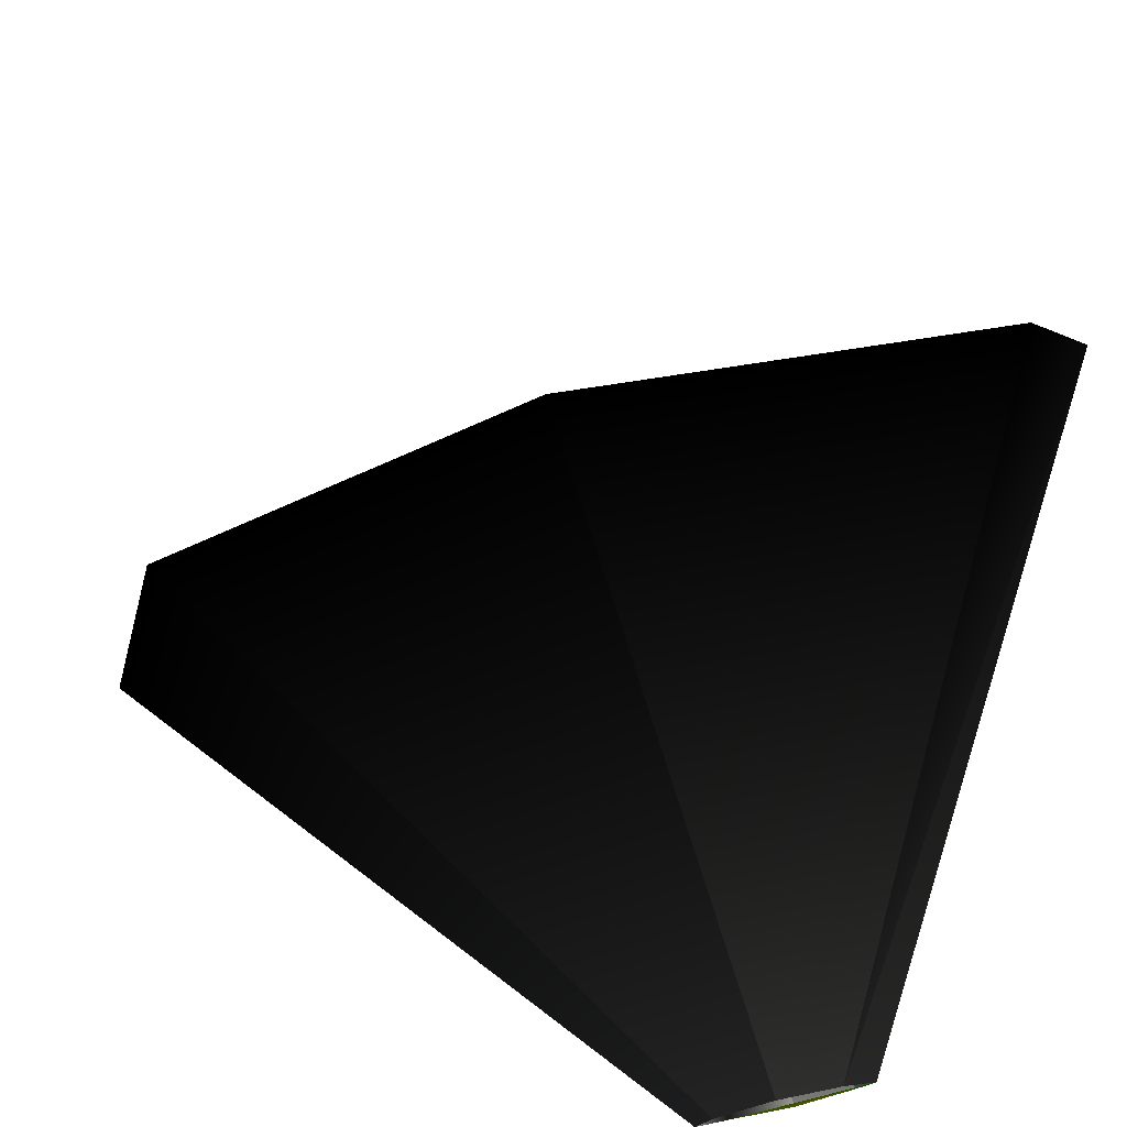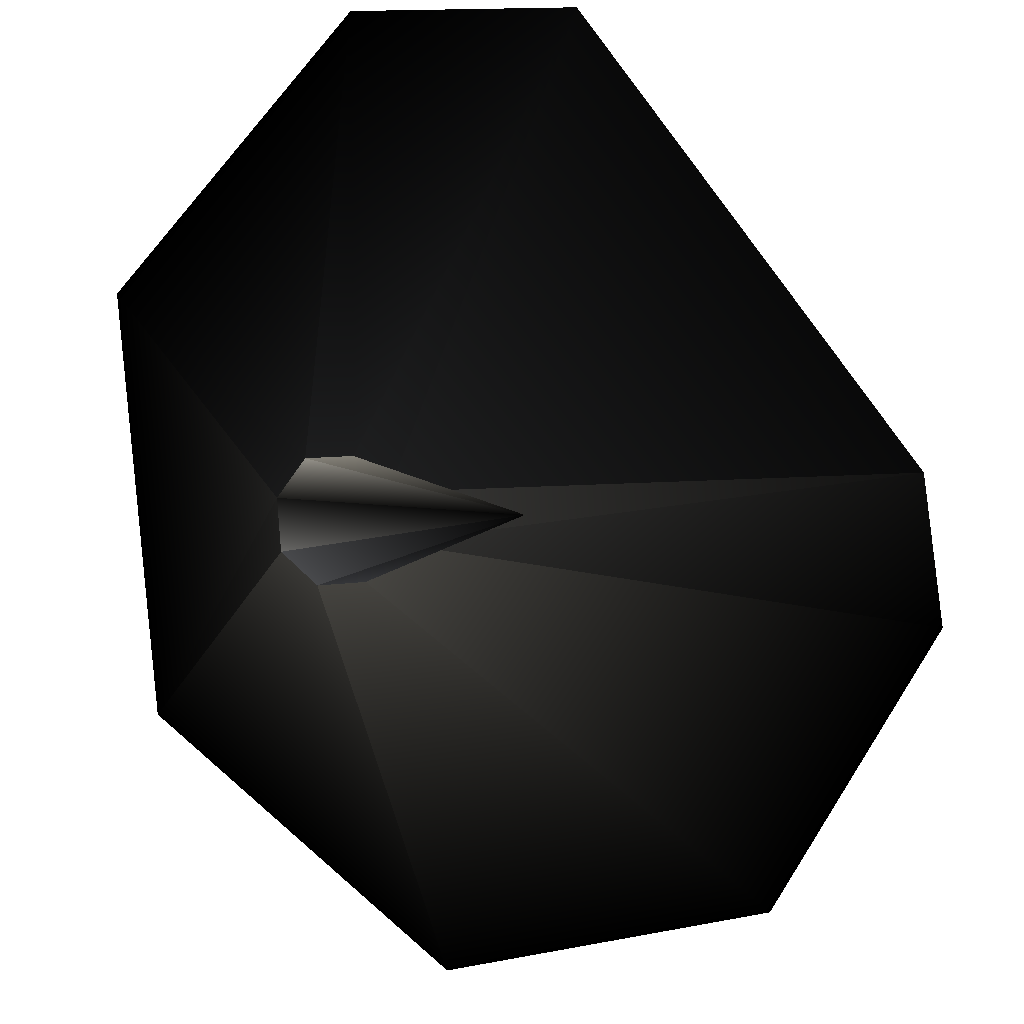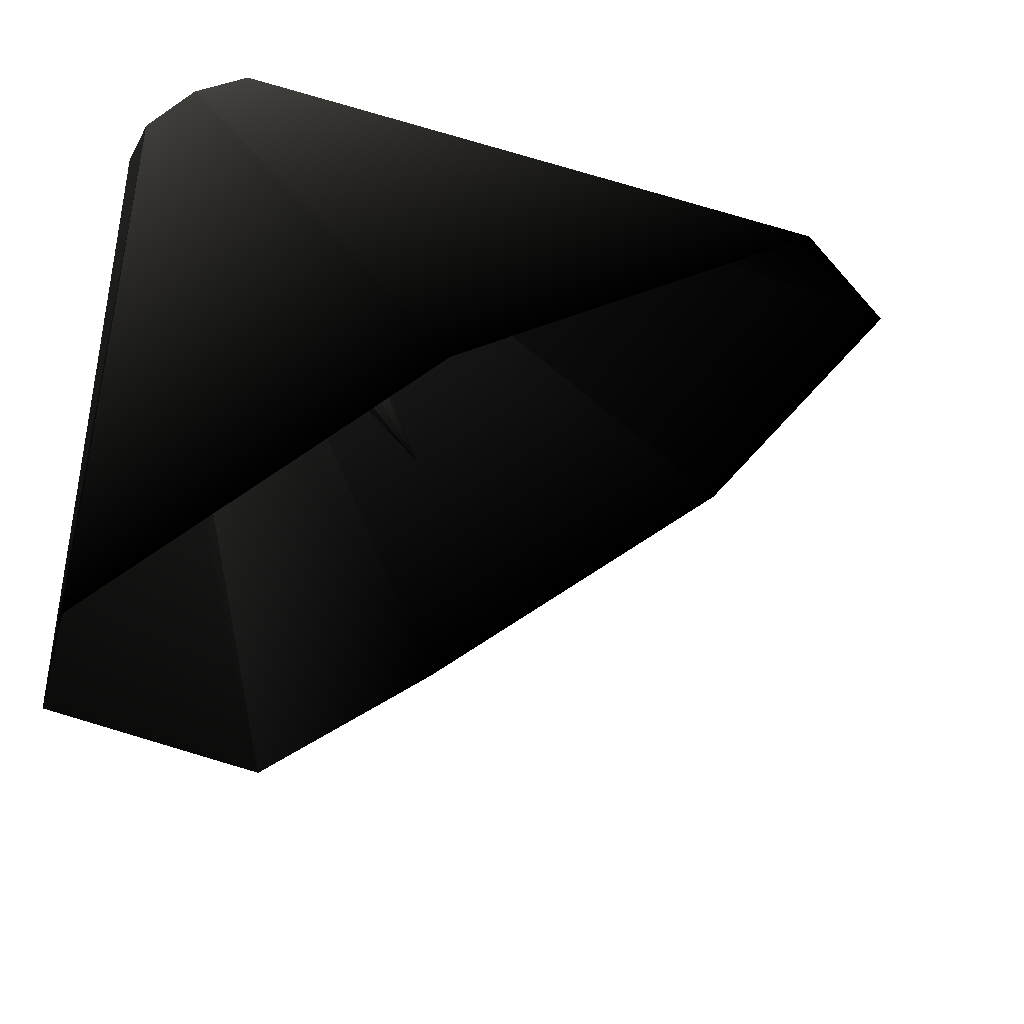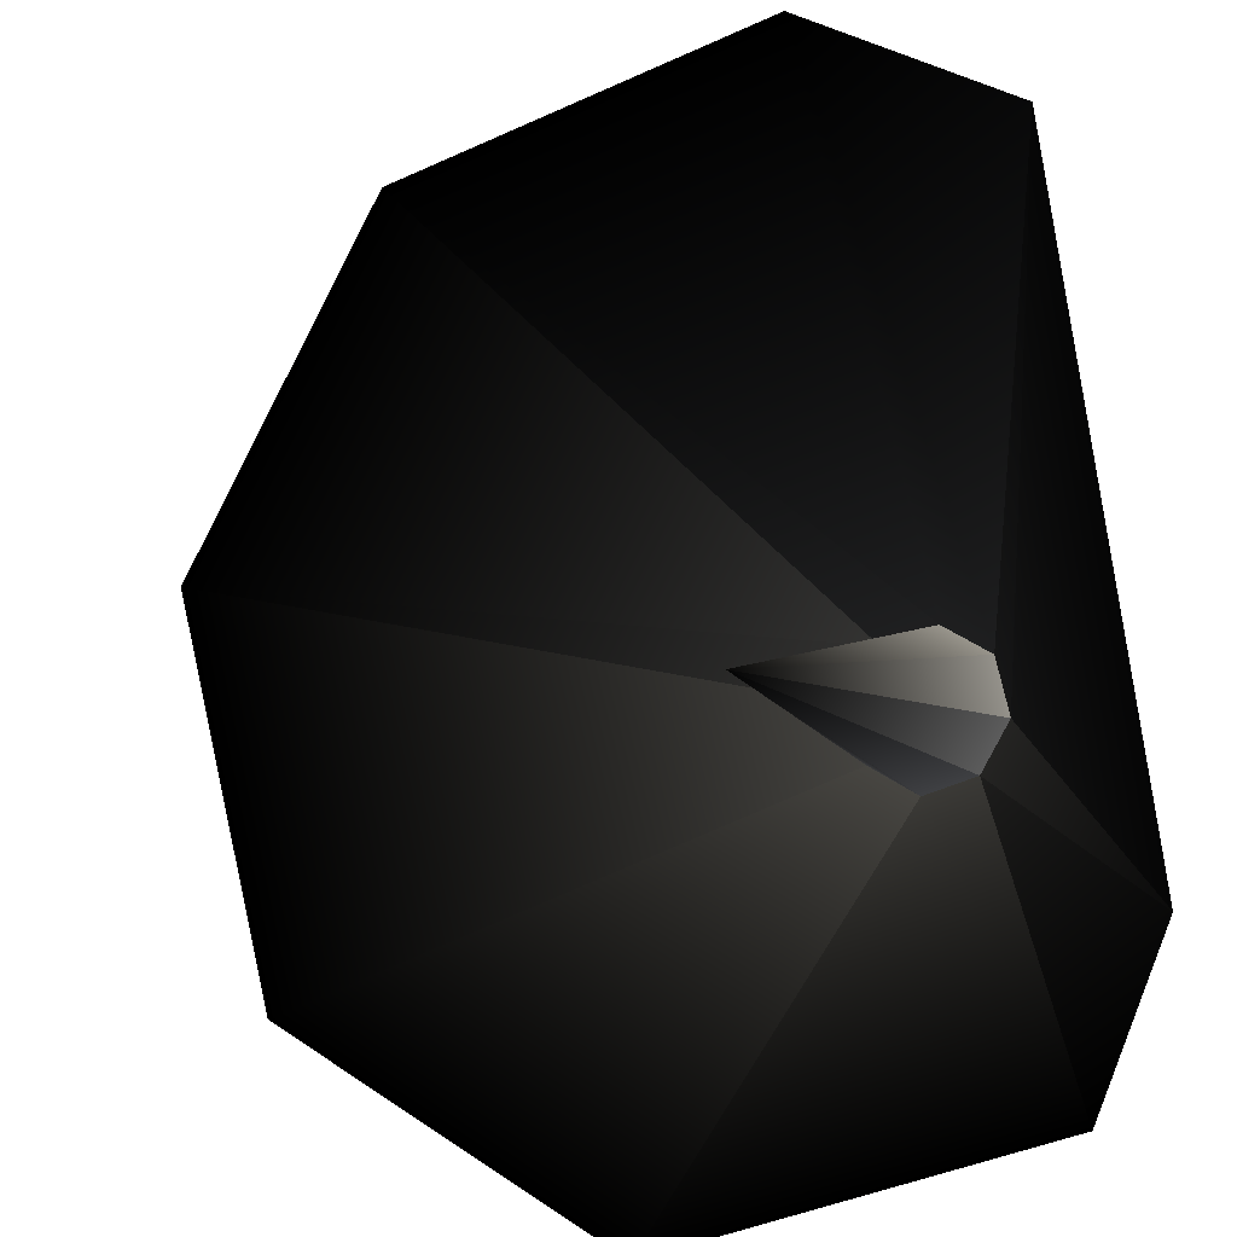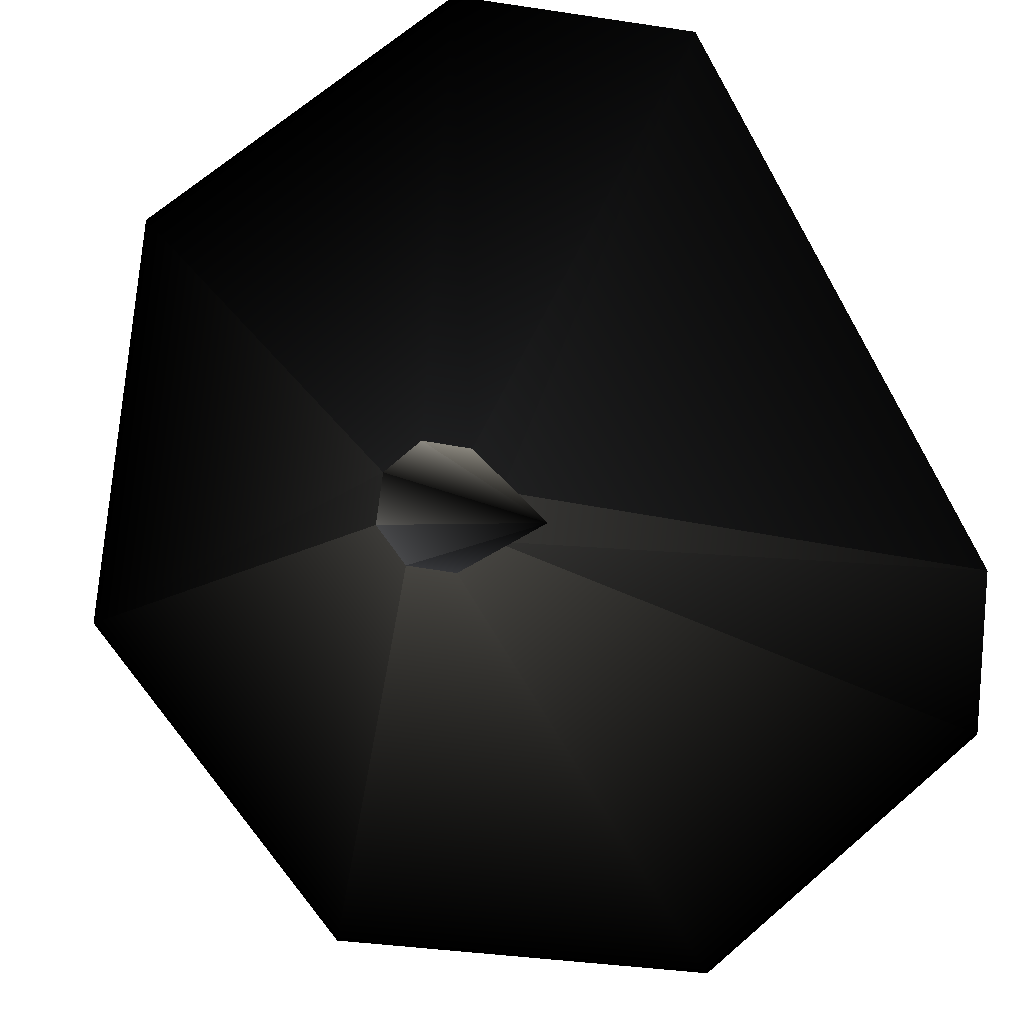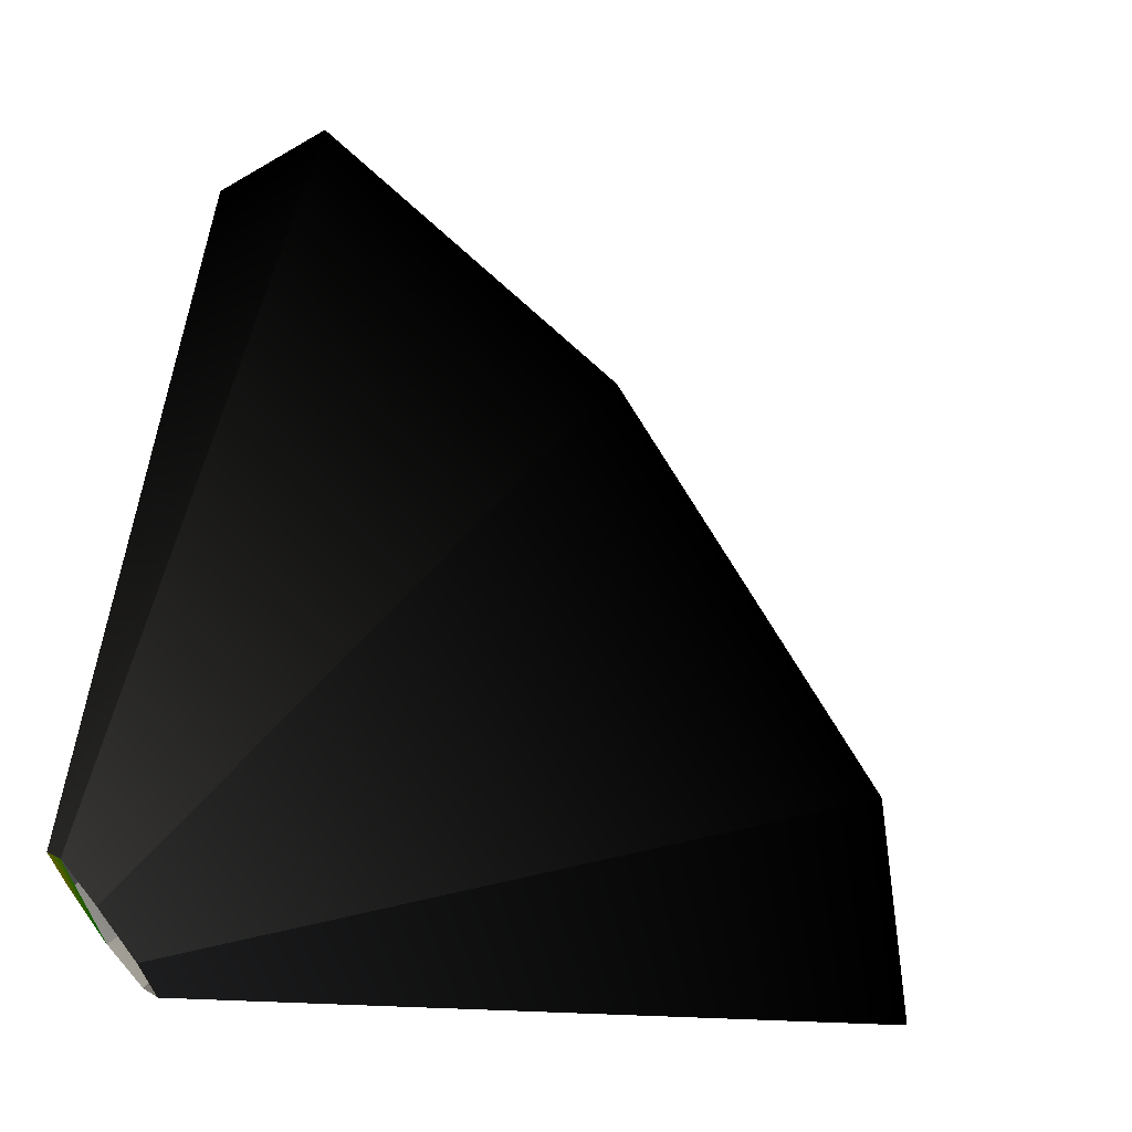
<metadata>
{"format":"obj","ext":"obj","renderer":"f3d","projection":"perspective","resolution":1024,"background":"white","views":[{"elev":-64.7,"azim":171.6,"up":"+Y"},{"elev":41.0,"azim":113.3,"up":"+Y"},{"elev":-52.8,"azim":15.6,"up":"+Z"},{"elev":-62.1,"azim":-170.0,"up":"+Z"},{"elev":39.3,"azim":131.6,"up":"+Y"},{"elev":-18.9,"azim":59.2,"up":"+Y"}]}
</metadata>
<code>
o turbo5
v -0.24 1.069 -0.372 0.098 0.098 0.098
v -0.113 0.075 0.019 0.078 0.235 0.314
v 0.049 1.159 -0.102 0 0 0
v -0.24 1.069 -0.372 0.098 0.098 0.098
v -0.24 0.291 -1.048 0.098 0.098 0.098
v -0.122 0 -0.048 0.078 0.235 0.314
v -0.039 0.105 0.083 0.039 0.118 0.157
v 0.054 0.075 0.097 0.039 0.118 0.157
v 0.639 0.968 0.004 0 0 0
v -0.108 0.065 -1.146 0 0 0
v 0.481 -0.12 -1.038 0 0 0
v 0.029 -0.1 -0.068 0.078 0.235 0.314
v -0.108 0.065 -1.146 0 0 0
v -0.063 -0.07 -0.083 0.078 0.235 0.314
v -0.24 0.291 -1.048 0.098 0.098 0.098
v 0.029 -0.1 -0.068 0.039 0.118 0.157
v -0.063 -0.07 -0.083 0.039 0.118 0.157
v -0.108 0.065 -1.146 0 0 0
v 0.944 0.065 -0.656 0 0 0
v 0.103 -0.07 -0.004 0.078 0.235 0.314
v 0.481 -0.12 -1.038 0 0 0
v 0.639 0.968 0.004 0 0 0
v 0.054 0.075 0.097 0.078 0.235 0.314
v 1.013 0.517 -0.225 0 0 0
v 0.113 0 0.063 0.039 0.118 0.157
v 0.103 -0.07 -0.004 0.039 0.118 0.157
v 0.944 0.065 -0.656 0 0 0
v -0.122 0 -0.048 0.039 0.118 0.157
v -0.113 0.075 0.019 0.039 0.118 0.157
v -0.24 1.069 -0.372 0.098 0.098 0.098
v 0.944 0.065 -0.656 0 0 0
v 1.013 0.517 -0.225 0 0 0
v 0.113 0 0.063 0.078 0.235 0.314
v -0.039 0.105 0.083 0.078 0.235 0.314
v 0.639 0.968 0.004 0 0 0
v 0.049 1.159 -0.102 0 0 0
v 0.029 -0.1 -0.068 0 1 0
v 0.103 -0.07 -0.004 1 1 0
v -0.063 -0.07 -0.083 1 1 0
v -0.063 -0.07 -0.083 1 1 0
v 0.103 -0.07 -0.004 1 1 0
v 0.113 0 0.063 1 1 0
v -0.063 -0.07 -0.083 1 1 0
v 0.113 0 0.063 1 1 0
v -0.122 0 -0.048 0 1 0
v -0.122 0 -0.048 0 1 0
v 0.113 0 0.063 1 1 0
v 0.054 0.075 0.097 0.502 1 0
v -0.122 0 -0.048 0 1 0
v 0.054 0.075 0.097 0.502 1 0
v -0.113 0.075 0.019 1 1 0
v -0.113 0.075 0.019 1 1 0
v 0.054 0.075 0.097 0.502 1 0
v -0.039 0.105 0.083 1 1 0
v 0.103 -0.07 -0.004 0.753 0.753 0.753
v 0.113 0 0.063 0.753 0.753 0.753
v 0.26 0.401 -0.494 0.039 0.039 0.039
v 0.26 0.401 -0.494 0.039 0.039 0.039
v 0.113 0 0.063 0.753 0.753 0.753
v 0.054 0.075 0.097 0.157 0.157 0.157
v 0.26 0.401 -0.494 0.039 0.039 0.039
v 0.054 0.075 0.097 0.157 0.157 0.157
v -0.039 0.105 0.083 0.753 0.753 0.753
v 0.26 0.401 -0.494 0.039 0.039 0.039
v -0.039 0.105 0.083 0.753 0.753 0.753
v -0.113 0.075 0.019 0.753 0.753 0.753
v 0.26 0.401 -0.494 0.039 0.039 0.039
v -0.113 0.075 0.019 0.753 0.753 0.753
v -0.122 0 -0.048 0.753 0.753 0.753
v 0.26 0.401 -0.494 0.039 0.039 0.039
v -0.122 0 -0.048 0.753 0.753 0.753
v -0.063 -0.07 -0.083 0.753 0.753 0.753
v 0.26 0.401 -0.494 0.039 0.039 0.039
v -0.063 -0.07 -0.083 0.753 0.753 0.753
v 0.029 -0.1 -0.068 0.753 0.753 0.753
v 0.26 0.401 -0.494 0.039 0.039 0.039
v 0.029 -0.1 -0.068 0.753 0.753 0.753
v 0.103 -0.07 -0.004 0.753 0.753 0.753
v -0.24 1.069 -0.372 0.098 0.098 0.098
v -0.122 0 -0.048 0.314 0.314 0.314
v -0.113 0.075 0.019 0.314 0.314 0.314
v -0.24 1.069 -0.372 0.098 0.098 0.098
v -0.113 0.075 0.019 0.314 0.314 0.314
v 0.049 1.154 -0.102 0 0 0
v 0.049 1.154 -0.102 0 0 0
v -0.113 0.075 0.019 0.314 0.314 0.314
v -0.039 0.105 0.083 0.314 0.314 0.314
v 0.049 1.154 -0.102 0 0 0
v -0.039 0.105 0.083 0.314 0.314 0.314
v 0.639 0.968 0.004 0 0 0
v 0.639 0.968 0.004 0 0 0
v -0.039 0.105 0.083 0.314 0.314 0.314
v 0.054 0.075 0.097 0.314 0.314 0.314
v 0.639 0.968 0.004 0 0 0
v 0.054 0.075 0.097 0.314 0.314 0.314
v 1.008 0.517 -0.225 0 0 0
v 1.008 0.517 -0.225 0 0 0
v 0.054 0.075 0.097 0.314 0.314 0.314
v 0.113 0 0.063 0.314 0.314 0.314
v 1.008 0.517 -0.225 0 0 0
v 0.113 0 0.063 0.314 0.314 0.314
v 0.944 0.065 -0.656 0 0 0
v 0.944 0.065 -0.656 0 0 0
v 0.113 0 0.063 0.314 0.314 0.314
v 0.103 -0.07 -0.004 0.314 0.314 0.314
v 0.944 0.065 -0.656 0 0 0
v 0.103 -0.07 -0.004 0.314 0.314 0.314
v 0.481 -0.12 -1.038 0 0 0
v 0.481 -0.12 -1.038 0 0 0
v 0.103 -0.07 -0.004 0.314 0.314 0.314
v 0.029 -0.1 -0.068 0.314 0.314 0.314
v 0.481 -0.12 -1.038 0 0 0
v 0.029 -0.1 -0.068 0.314 0.314 0.314
v -0.108 0.065 -1.146 0 0 0
v -0.108 0.065 -1.146 0 0 0
v 0.029 -0.1 -0.068 0.314 0.314 0.314
v -0.063 -0.07 -0.083 0.314 0.314 0.314
v -0.108 0.065 -1.146 0 0 0
v -0.063 -0.07 -0.083 0.314 0.314 0.314
v -0.24 0.291 -1.048 0.098 0.098 0.098
v -0.24 0.291 -1.048 0.098 0.098 0.098
v -0.063 -0.07 -0.083 0.314 0.314 0.314
v -0.122 0 -0.048 0.314 0.314 0.314
v -0.24 0.291 -1.048 0.098 0.098 0.098
v -0.122 0 -0.048 0.314 0.314 0.314
v -0.24 1.069 -0.372 0.098 0.098 0.098
f 51 50 49
f 54 53 52
f 57 56 55
f 60 59 58
f 63 62 61
f 66 65 64
f 69 68 67
f 72 71 70
f 75 74 73
f 78 77 76
f 81 80 79
f 84 83 82
f 87 86 85
f 90 89 88
f 93 92 91
f 96 95 94
f 99 98 97
f 102 101 100
f 105 104 103
f 108 107 106
f 111 110 109
f 114 113 112
f 117 116 115
f 120 119 118
f 123 122 121
f 126 125 124

</code>
